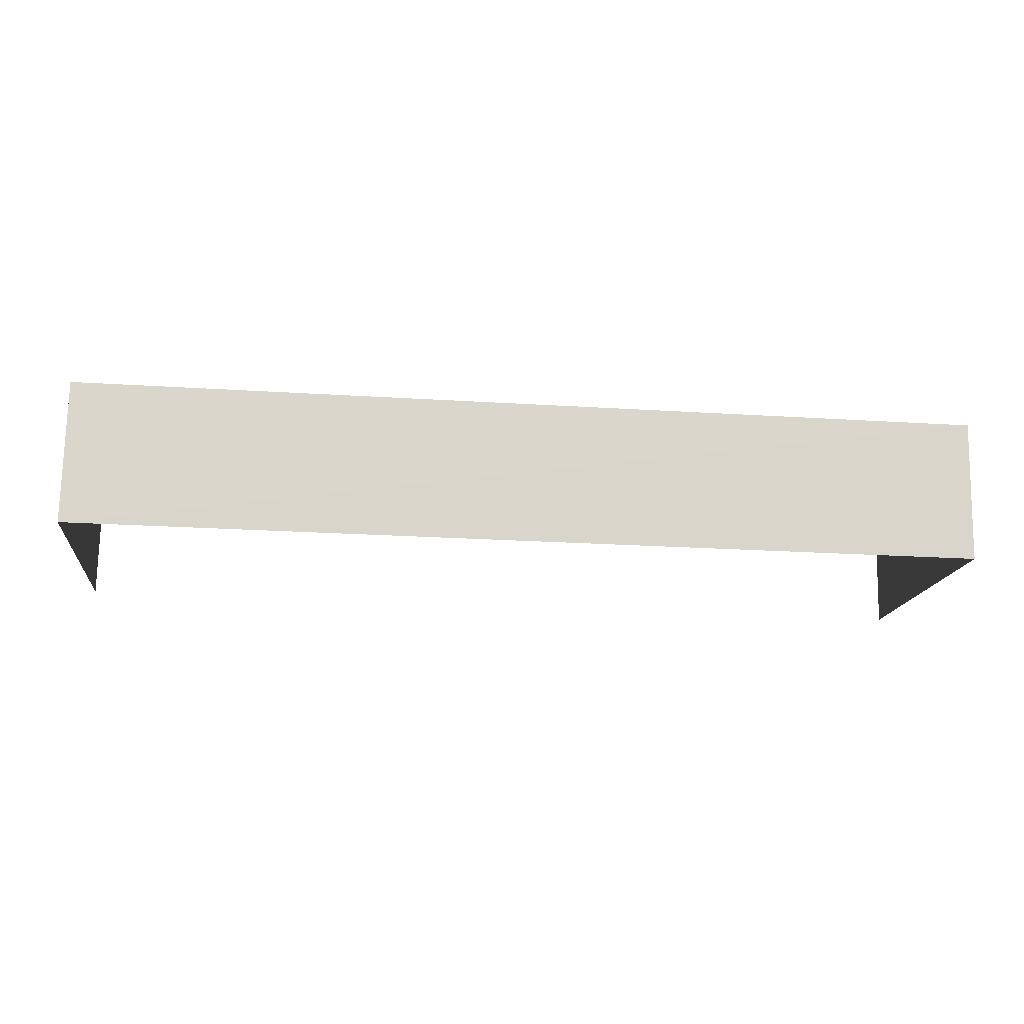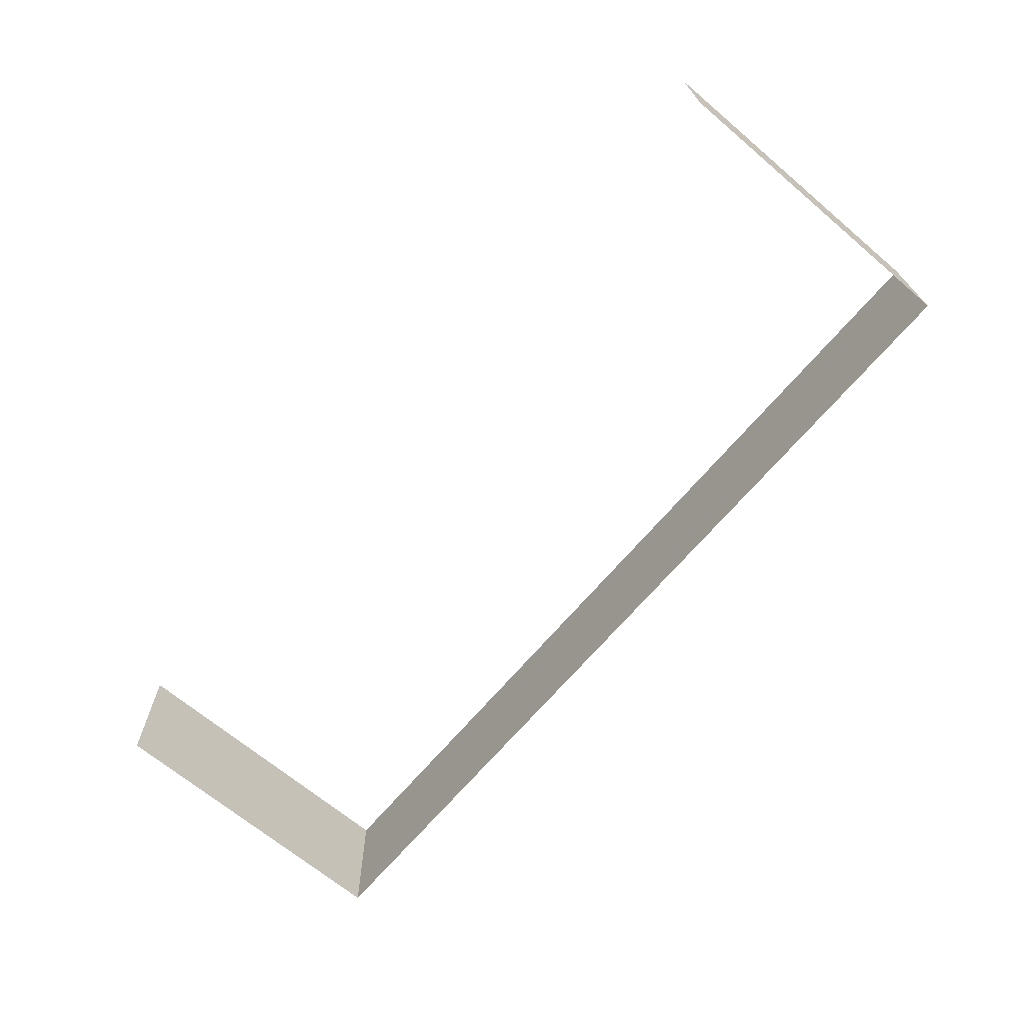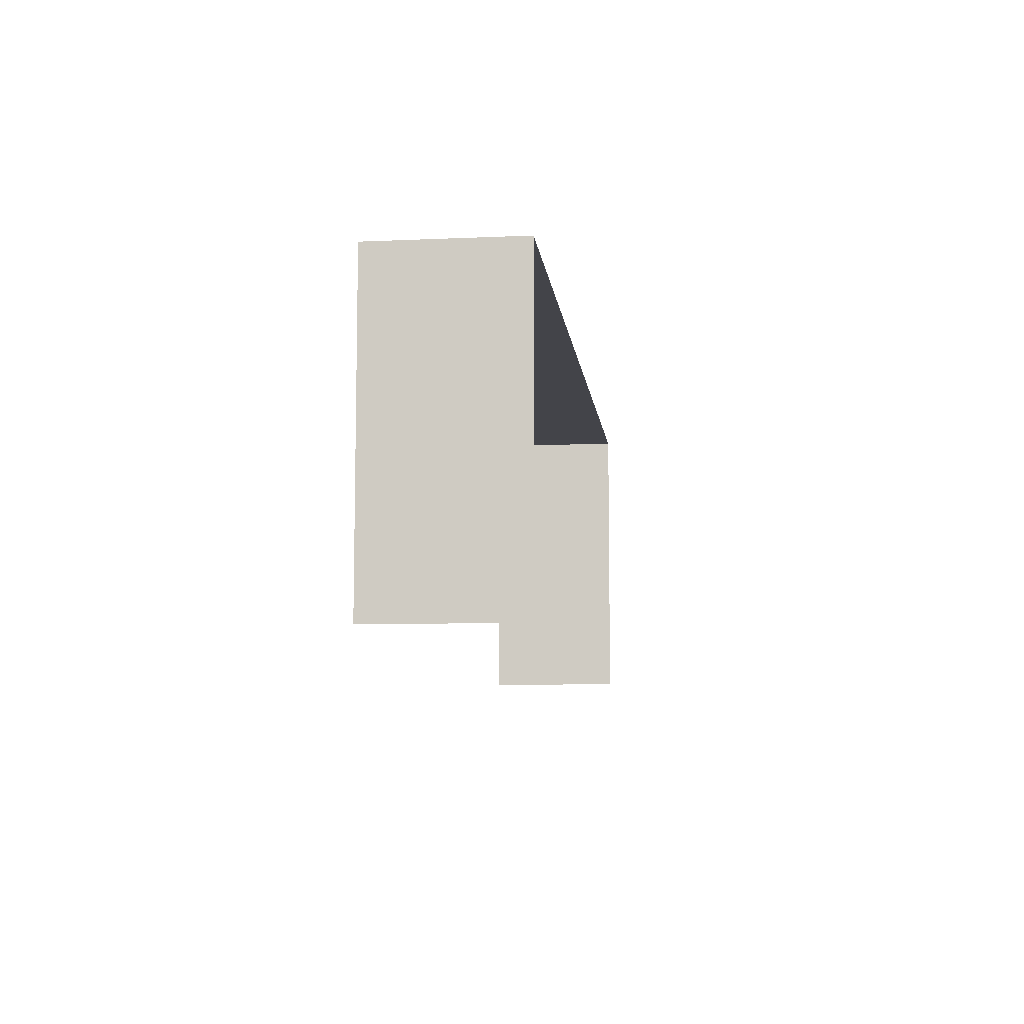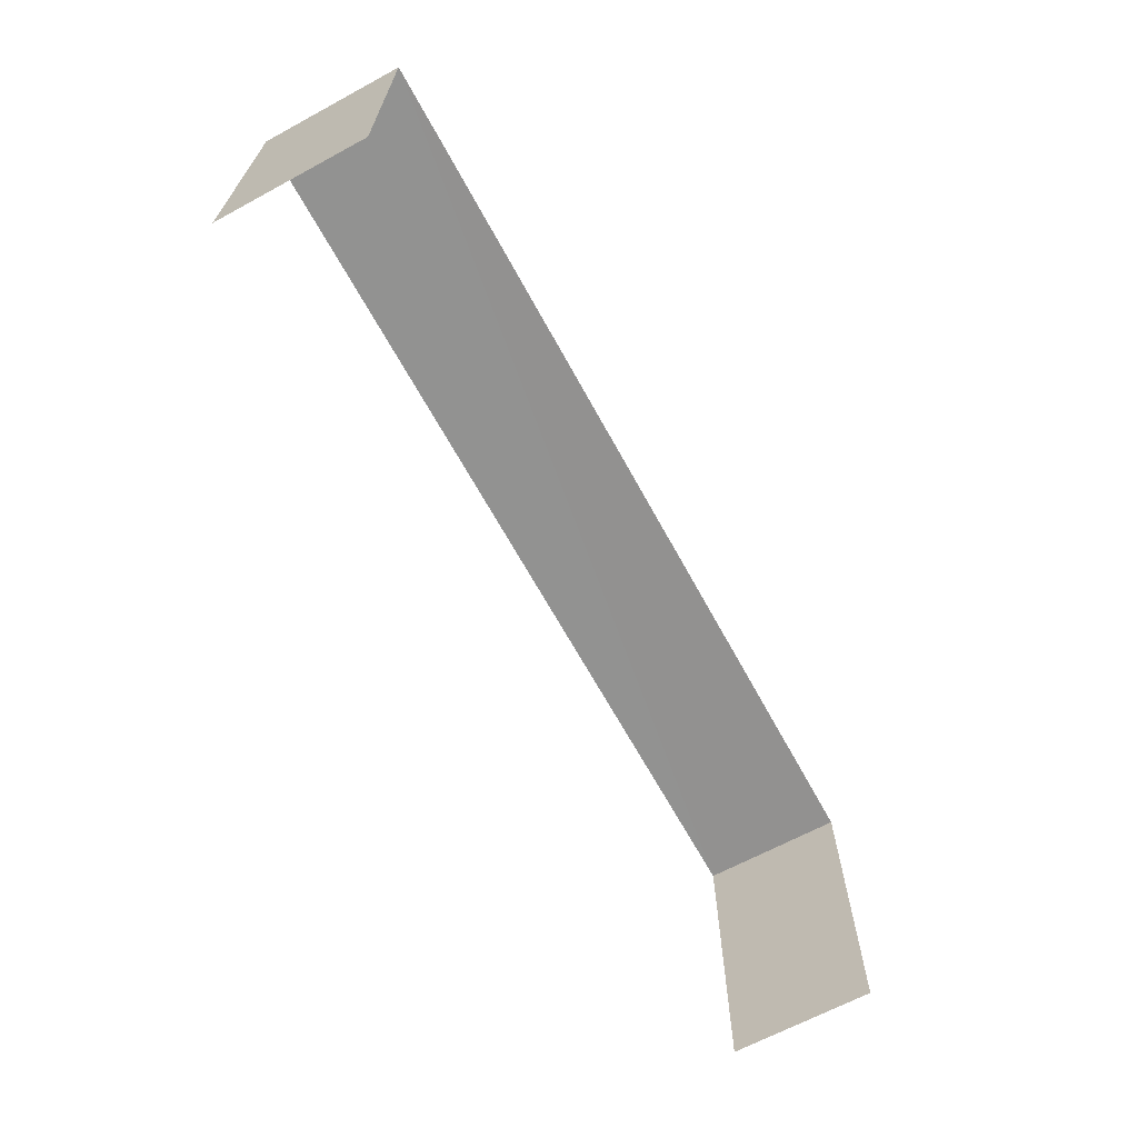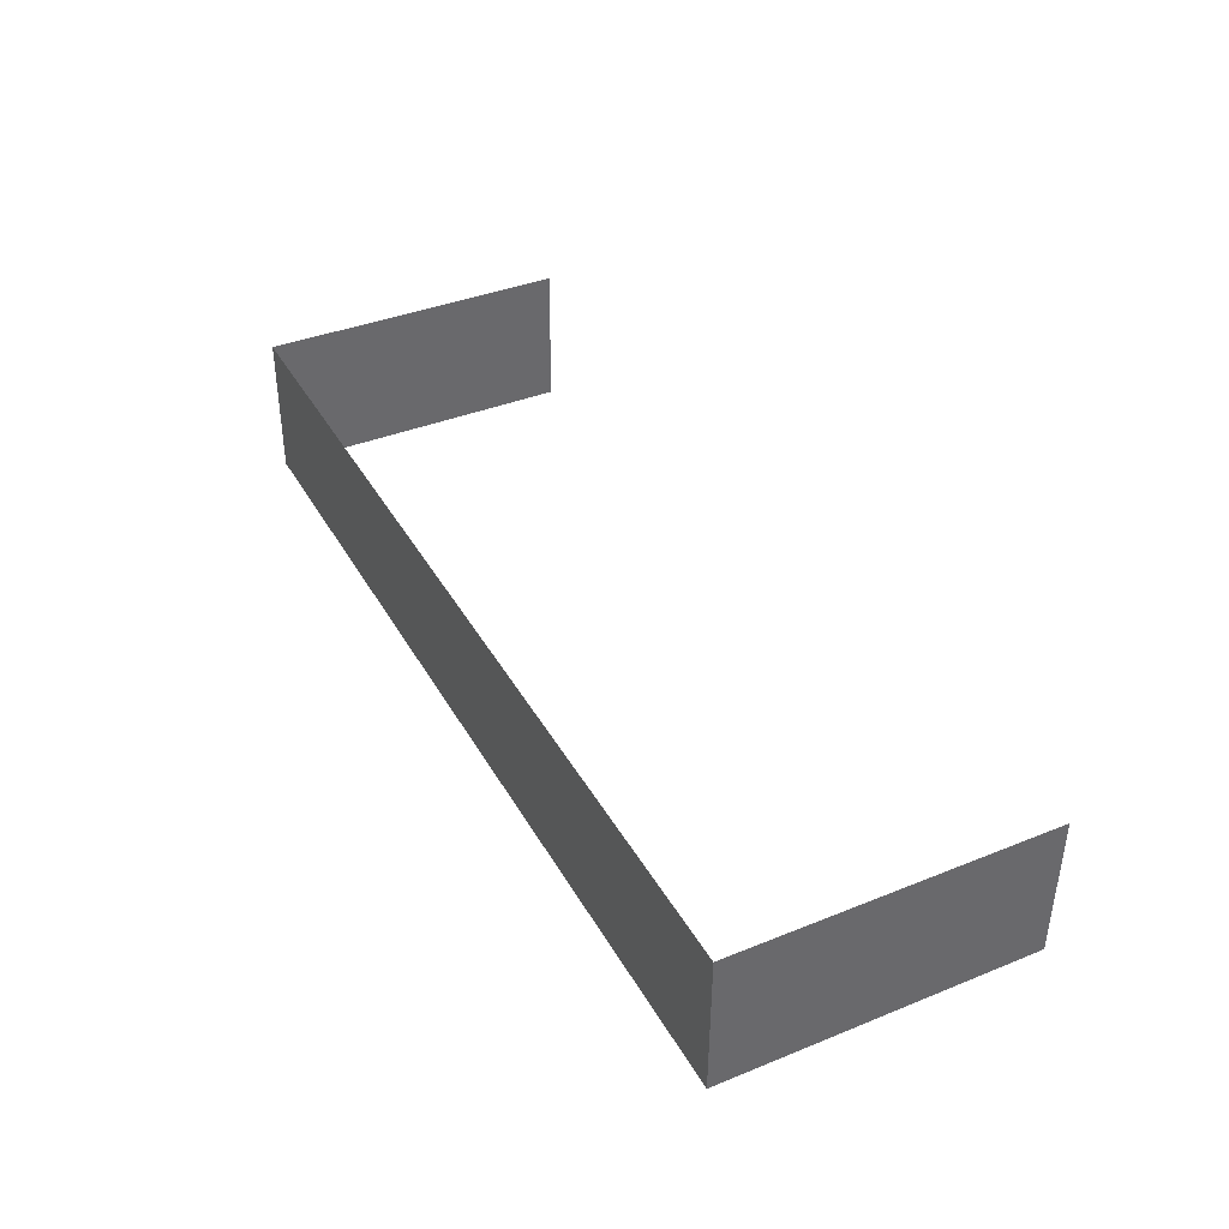
<metadata>
{"format":"obj","ext":"obj","renderer":"f3d","projection":"perspective","resolution":1024,"background":"white","views":[{"elev":-15.2,"azim":-6.4,"up":"+Y"},{"elev":-67.4,"azim":-130.3,"up":"+Y"},{"elev":-8.4,"azim":96.0,"up":"+Z"},{"elev":-66.3,"azim":118.0,"up":"+Z"},{"elev":38.4,"azim":63.0,"up":"+Y"}]}
</metadata>
<code>
v -2.257e+05 -1.265e+05 15.94
v -2.257e+05 -1.265e+05 15.94
v -2.257e+05 -1.265e+05 15.94
v -2.257e+05 -1.265e+05 15.94
v -2.257e+05 -1.265e+05 20.05
v -2.257e+05 -1.265e+05 20.05
v -2.257e+05 -1.265e+05 20.05
v -2.257e+05 -1.265e+05 20.05
f 1 2 3
f 1 4 2
f 5 4 1
f 6 5 1
f 7 3 2
f 8 7 2
f 5 6 7
f 8 5 7
f 6 1 3
f 7 6 3
f 5 2 4
f 5 8 2

</code>
